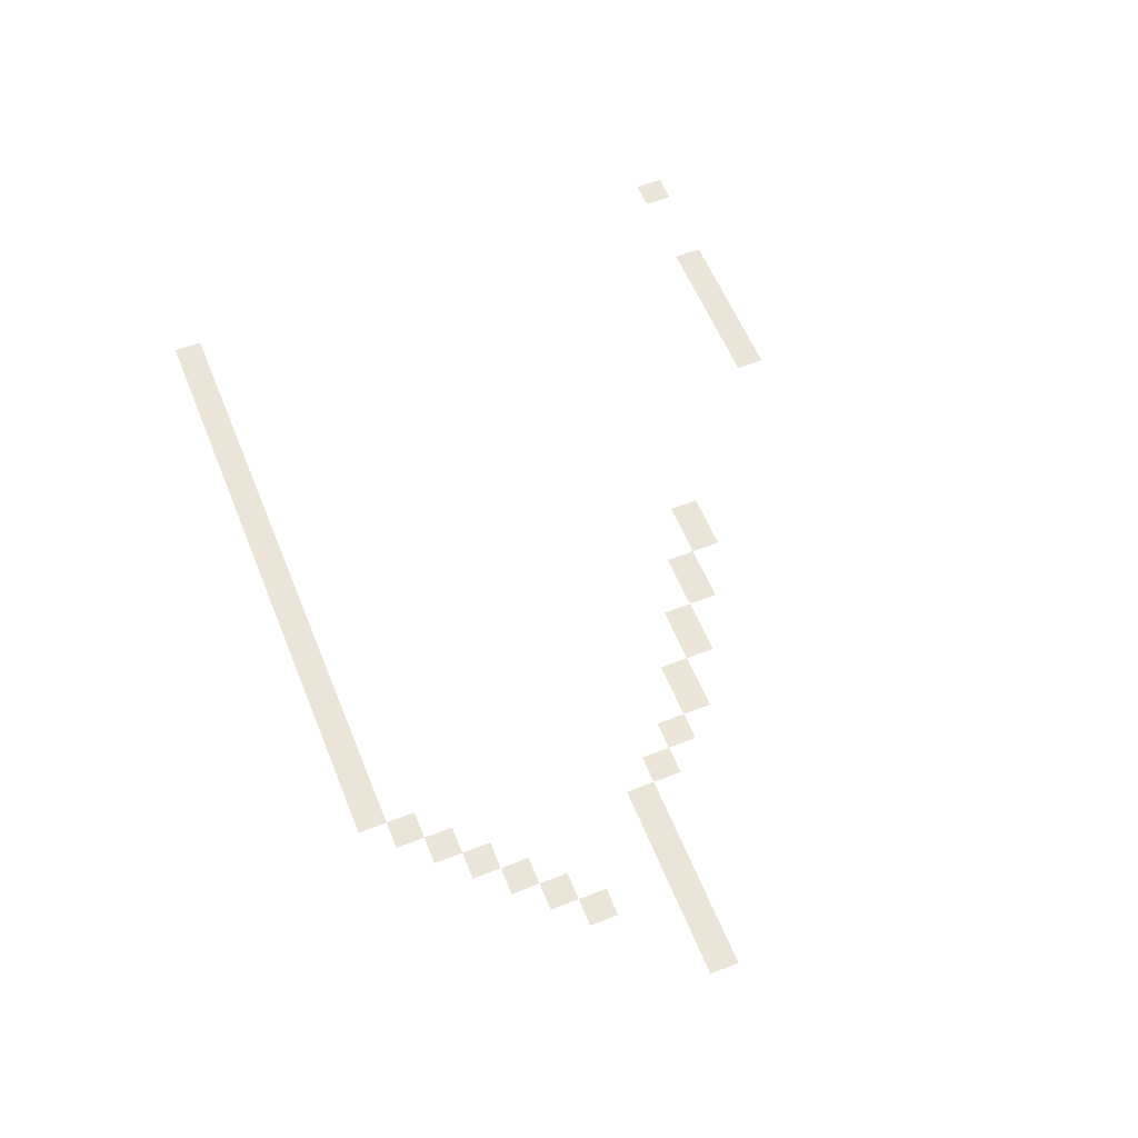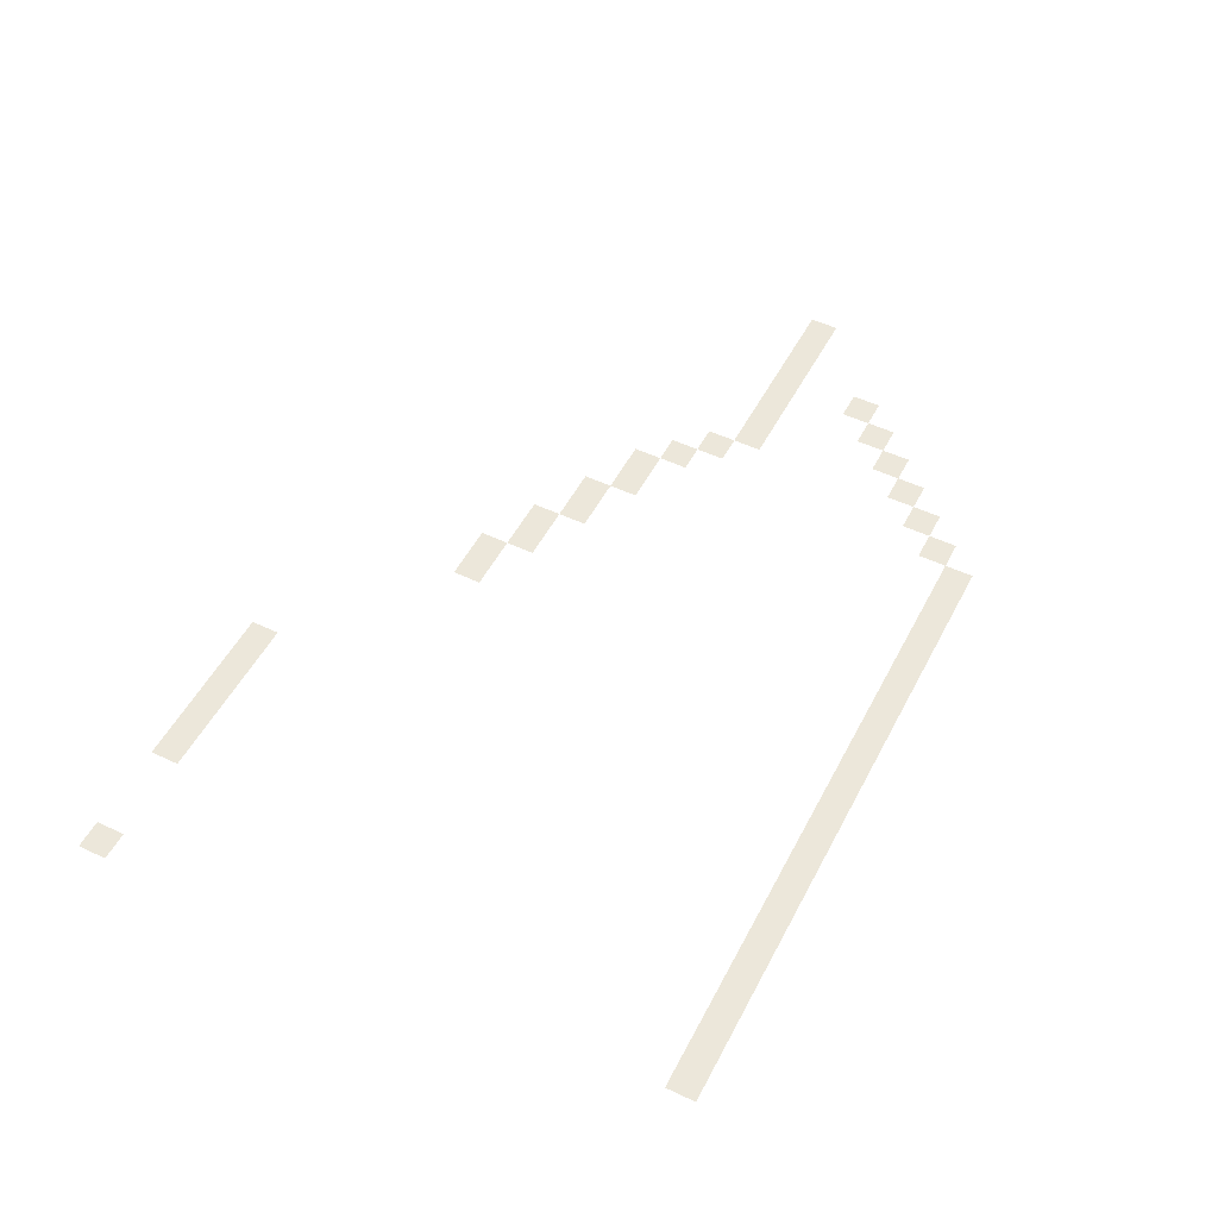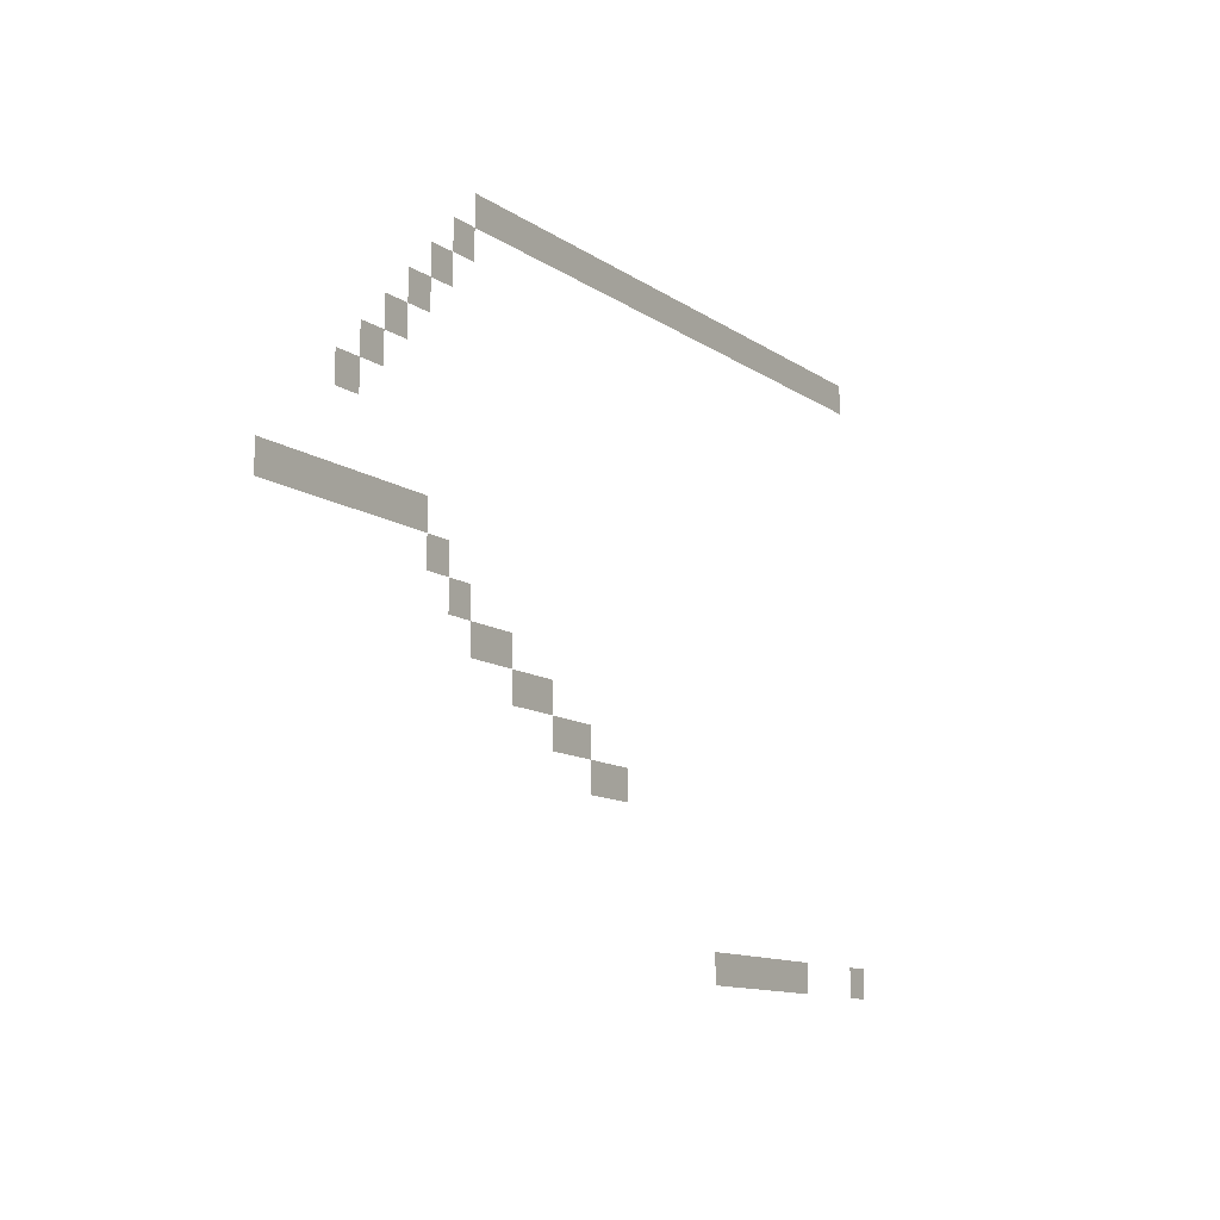
<metadata>
{"format":"obj","ext":"obj","renderer":"f3d","projection":"perspective","resolution":1024,"background":"white","views":[{"elev":58.8,"azim":-112.0,"up":"+Z"},{"elev":51.8,"azim":117.1,"up":"+Z"},{"elev":-11.5,"azim":-58.0,"up":"+Y"}]}
</metadata>
<code>
v -64 -320 0
v -128 -320 0
v -128 -256 0
v -64 -256 0
v -128 -320 0
v -192 -320 0
v -192 -256 0
v -128 -256 0
v -192 -320 0
v -256 -320 0
v -256 -256 0
v -192 -256 0
v -256 -320 0
v -320 -320 0
v -320 -256 0
v -256 -256 0
v -320 -320 0
v -384 -320 0
v -384 -256 0
v -320 -256 0
v -384 -320 0
v -448 -320 0
v -448 -256 0
v -384 -256 0
v -448 -320 0
v -512 -320 0
v -512 -256 0
v -448 -256 0
v -512 -320 0
v -576 -320 0
v -576 -256 0
v -512 -256 0
v -576 -320 0
v -640 -320 0
v -640 -256 0
v -576 -256 0
v -640 -320 0
v -704 -320 0
v -704 -256 0
v -640 -256 0
v -704 -320 0
v -768 -320 0
v -768 -256 0
v -704 -256 0
v -768 -320 0
v -832 -320 0
v -832 -256 0
v -768 -256 0
v -832 -320 0
v -896 -320 0
v -896 -256 0
v -832 -256 0
v -896 -320 0
v -960 -320 0
v -960 -256 0
v -896 -256 0
v -960 -320 0
v -1024 -320 0
v -1024 -256 0
v -960 -256 0
v -1024 -320 0
v -1088 -320 0
v -1088 -256 0
v -1024 -256 0
v -1088 -320 0
v -1152 -320 0
v -1152 -256 0
v -1088 -256 0
v -1152 -320 0
v -1216 -320 0
v -1216 -256 0
v -1152 -256 0
v -1216 -320 0
v -1280 -320 0
v -1280 -256 0
v -1216 -256 0
v -1280 -320 0
v -1344 -320 0
v -1344 -256 0
v -1280 -256 0
v -1344 -320 0
v -1408 -320 0
v -1408 -256 0
v -1344 -256 0
v -1408 -320 0
v -1472 -320 0
v -1472 -256 0
v -1408 -256 0
v -1472 -384 0
v -1536 -384 0
v -1536 -320 0
v -1472 -320 0
v -1536 -448 0
v -1600 -448 0
v -1600 -384 0
v -1536 -384 0
v -1600 -512 0
v -1664 -512 0
v -1664 -448 0
v -1600 -448 0
v -1664 -576 0
v -1728 -576 0
v -1728 -512 0
v -1664 -512 0
v -1728 -640 0
v -1792 -640 0
v -1792 -576 0
v -1728 -576 0
v -1792 -704 0
v -1856 -704 0
v -1856 -640 0
v -1792 -640 0
v -1600 -896 0
v -1664 -896 0
v -1664 -832 0
v -1600 -832 0
v -1664 -896 0
v -1728 -896 0
v -1728 -832 0
v -1664 -832 0
v -1728 -896 0
v -1792 -896 0
v -1792 -832 0
v -1728 -832 0
v -1792 -896 0
v -1856 -896 0
v -1856 -832 0
v -1792 -832 0
v -1856 -896 0
v -1920 -896 0
v -1920 -832 0
v -1856 -832 0
v -1920 -896 0
v -1984 -896 0
v -1984 -832 0
v -1920 -832 0
v -1984 -896 0
v -2048 -896 0
v -2048 -832 0
v -1984 -832 0
v -1536 -960 0
v -1600 -960 0
v -1600 -896 0
v -1536 -896 0
v -1472 -1024 0
v -1536 -1024 0
v -1536 -960 0
v -1472 -960 0
v -1344 -1088 0
v -1408 -1088 0
v -1408 -1024 0
v -1344 -1024 0
v -1408 -1088 0
v -1472 -1088 0
v -1472 -1024 0
v -1408 -1024 0
v -1216 -1152 0
v -1280 -1152 0
v -1280 -1088 0
v -1216 -1088 0
v -1280 -1152 0
v -1344 -1152 0
v -1344 -1088 0
v -1280 -1088 0
v -1088 -1216 0
v -1152 -1216 0
v -1152 -1152 0
v -1088 -1152 0
v -1152 -1216 0
v -1216 -1216 0
v -1216 -1152 0
v -1152 -1152 0
v -960 -1280 0
v -1024 -1280 0
v -1024 -1216 0
v -960 -1216 0
v -1024 -1280 0
v -1088 -1280 0
v -1088 -1216 0
v -1024 -1216 0
v 0 -1600 0
v -64 -1600 0
v -64 -1536 0
v 0 -1536 0
v -256 -1600 0
v -320 -1600 0
v -320 -1536 0
v -256 -1536 0
v -320 -1600 0
v -384 -1600 0
v -384 -1536 0
v -320 -1536 0
v -384 -1600 0
v -448 -1600 0
v -448 -1536 0
v -384 -1536 0
v -448 -1600 0
v -512 -1600 0
v -512 -1536 0
v -448 -1536 0
v -512 -1600 0
v -576 -1600 0
v -576 -1536 0
v -512 -1536 0
v -576 -1600 0
v -640 -1600 0
v -640 -1536 0
v -576 -1536 0
g TestTiledMap2_mesh_0004
f 1 2 3 4
f 5 6 7 8
f 9 10 11 12
f 13 14 15 16
f 17 18 19 20
f 21 22 23 24
f 25 26 27 28
f 29 30 31 32
f 33 34 35 36
f 37 38 39 40
f 41 42 43 44
f 45 46 47 48
f 49 50 51 52
f 53 54 55 56
f 57 58 59 60
f 61 62 63 64
f 65 66 67 68
f 69 70 71 72
f 73 74 75 76
f 77 78 79 80
f 81 82 83 84
f 85 86 87 88
f 89 90 91 92
f 93 94 95 96
f 97 98 99 100
f 101 102 103 104
f 105 106 107 108
f 109 110 111 112
f 113 114 115 116
f 117 118 119 120
f 121 122 123 124
f 125 126 127 128
f 129 130 131 132
f 133 134 135 136
f 137 138 139 140
f 141 142 143 144
f 145 146 147 148
f 149 150 151 152
f 153 154 155 156
f 157 158 159 160
f 161 162 163 164
f 165 166 167 168
f 169 170 171 172
f 173 174 175 176
f 177 178 179 180
f 181 182 183 184
f 185 186 187 188
f 189 190 191 192
f 193 194 195 196
f 197 198 199 200
f 201 202 203 204
f 205 206 207 208

</code>
